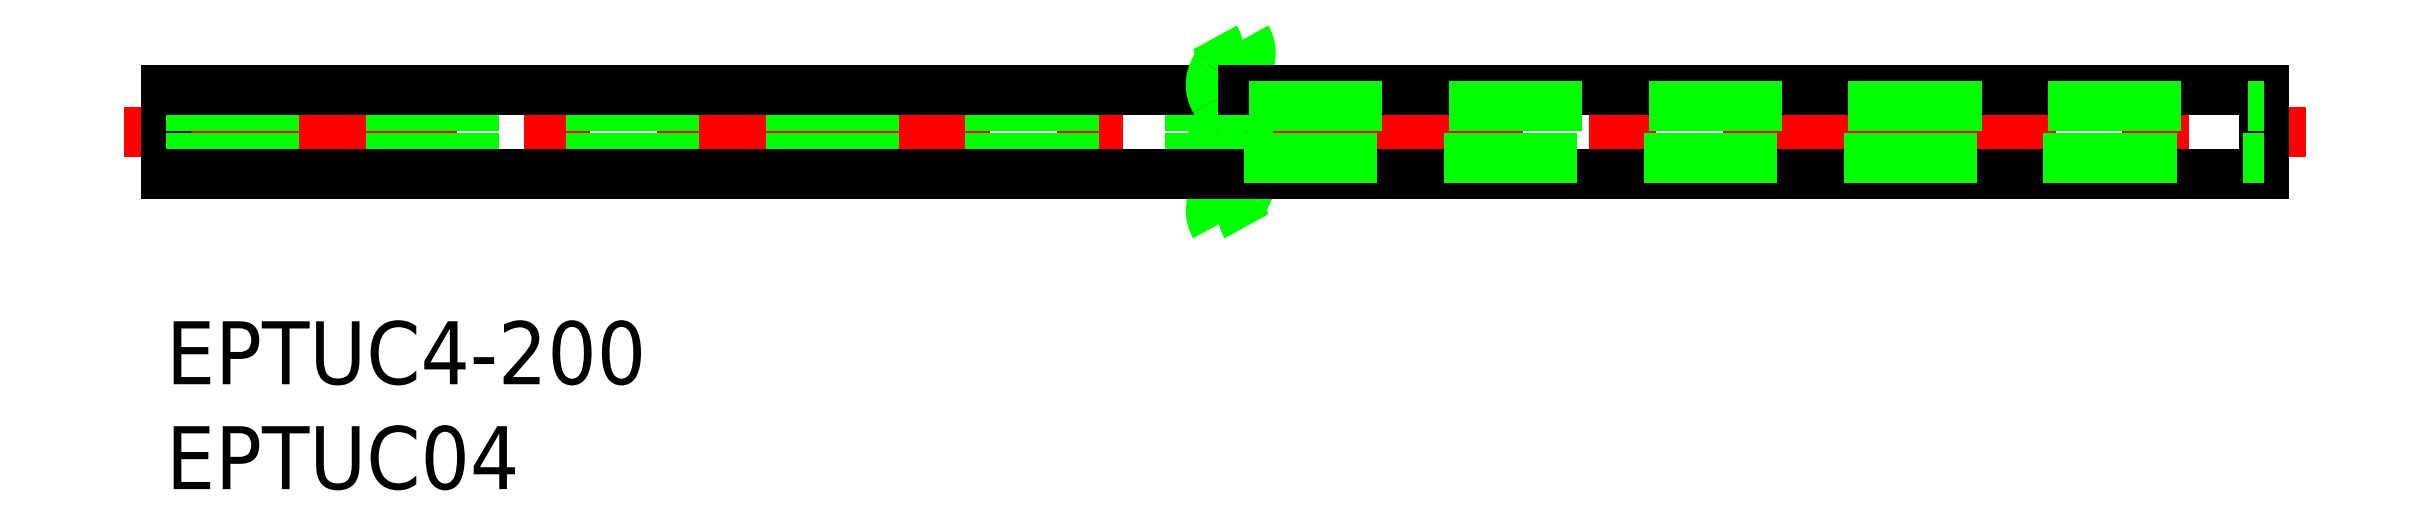
<metadata>
{"format":"dxf","ext":"dxf","renderer":"ezdxf+matplotlib","layout":"modelspace","background":"white","min_lineweight":24,"dpi":150}
</metadata>
<code>
0
SECTION
2
ENTITIES
0
LINE
8
CENTER
10
-2
20
9.028
30
0
11
102
21
9.028
31
0
0
LINE
8
0
10
0
20
11.03
30
0
11
0
21
7.028
31
0
0
LINE
8
0
10
0
20
10.28
30
0
11
50.12
21
10.28
31
0
0
LINE
8
0
10
0
20
11.03
30
0
11
49.82
21
11.03
31
0
0
ARC
8
0
10
50.2
20
12.78
30
0
40
1.5
50
330
51
30
0
ARC
8
0
10
52.8
20
11.28
30
0
40
1.5
50
150
51
210
0
ARC
8
0
10
50.2
20
9.778
30
0
40
1.5
50
330
51
30
0
ARC
8
0
10
52.8
20
8.278
30
0
40
1.5
50
150
51
210
0
ARC
8
0
10
50.2
20
6.778
30
0
40
1.5
50
330
51
30
0
ARC
8
0
10
52.8
20
5.278
30
0
40
1.5
50
150
51
210
0
ARC
8
0
10
48.7
20
12.78
30
0
40
1.5
50
330
51
30
0
ARC
8
0
10
51.3
20
11.28
30
0
40
1.5
50
150
51
210
0
ARC
8
0
10
48.7
20
9.778
30
0
40
1.5
50
330
51
30
0
ARC
8
0
10
51.3
20
8.278
30
0
40
1.5
50
150
51
210
0
ARC
8
0
10
48.7
20
6.778
30
0
40
1.5
50
330
51
30
0
ARC
8
0
10
51.3
20
5.278
30
0
40
1.5
50
150
51
210
0
LINE
8
0
10
51.32
20
11.03
30
0
11
100
21
11.03
31
0
0
LINE
8
0
10
100
20
11.03
30
0
11
100
21
7.028
31
0
0
LINE
8
0
10
51.62
20
10.28
30
0
11
100
21
10.28
31
0
0
TEXT
8
0
10
-2e-16
20
-8
30
0
40
3
1
EPTUC04
11
0
21
-5
31
0
73
     3
0
TEXT
8
0
10
-2e-16
20
-3
30
0
40
3
1
EPTUC4-200
11
0
21
0
31
0
73
     3
0
LINE
8
0
10
0
20
7.778
30
0
11
49.88
21
7.778
31
0
0
LINE
8
0
10
0
20
7.028
30
0
11
50.18
21
7.028
31
0
0
LINE
8
0
10
51.68
20
7.028
30
0
11
100
21
7.028
31
0
0
LINE
8
0
10
51.38
20
7.778
30
0
11
100
21
7.778
31
0
0
ENDSEC
0
EOF

</code>
